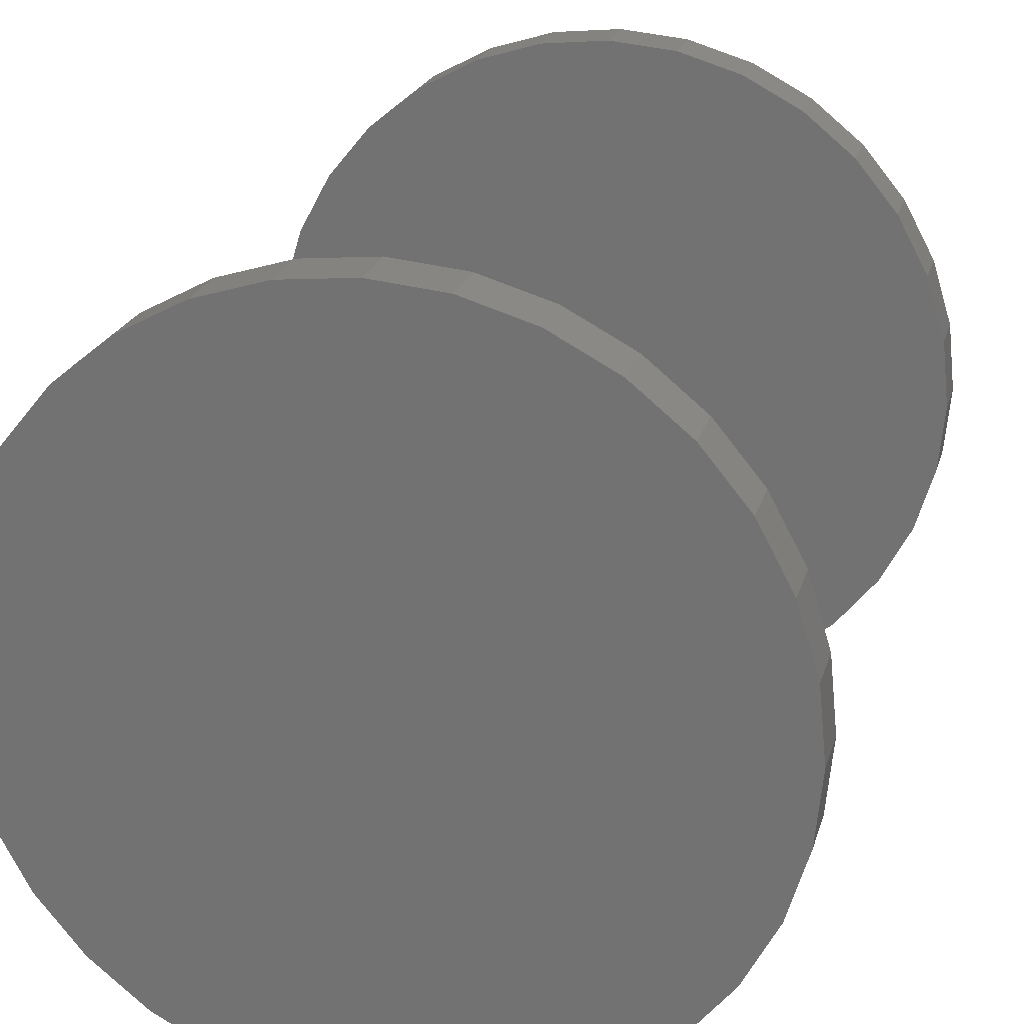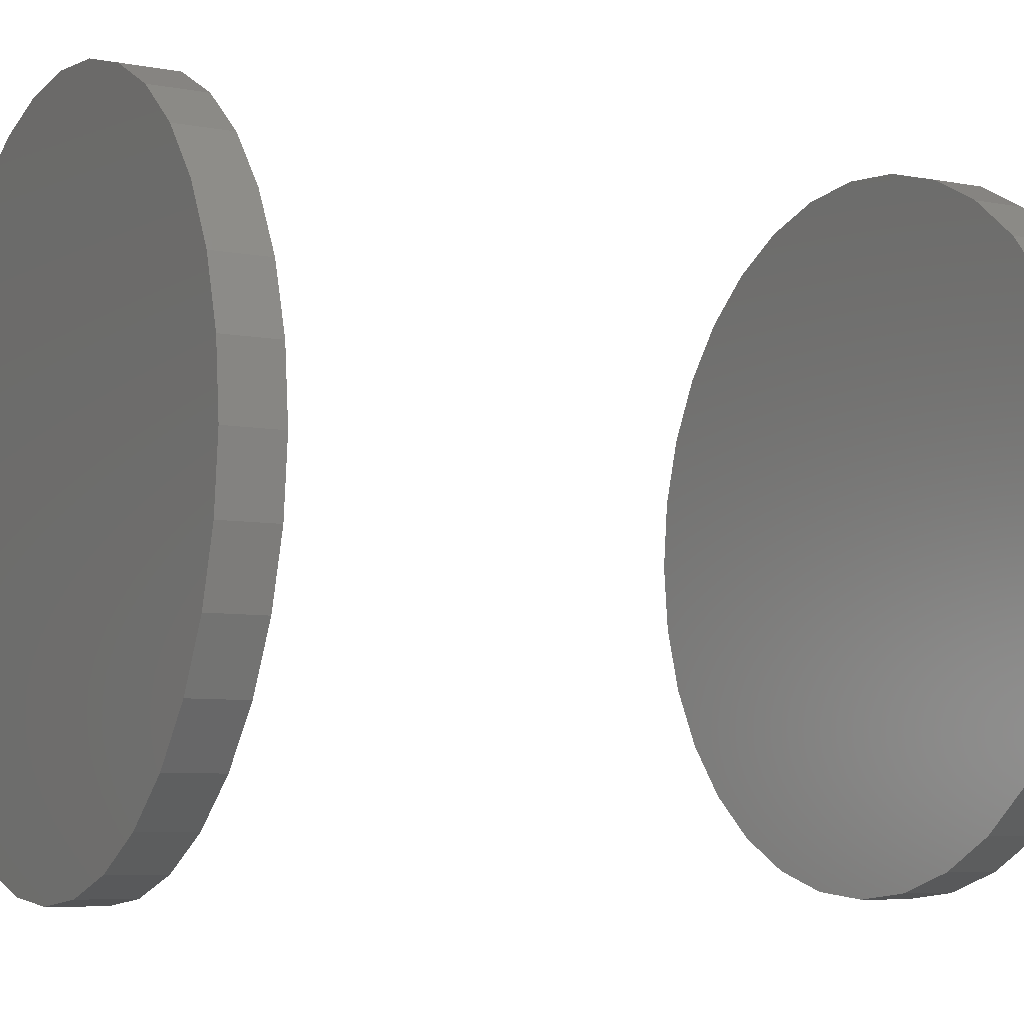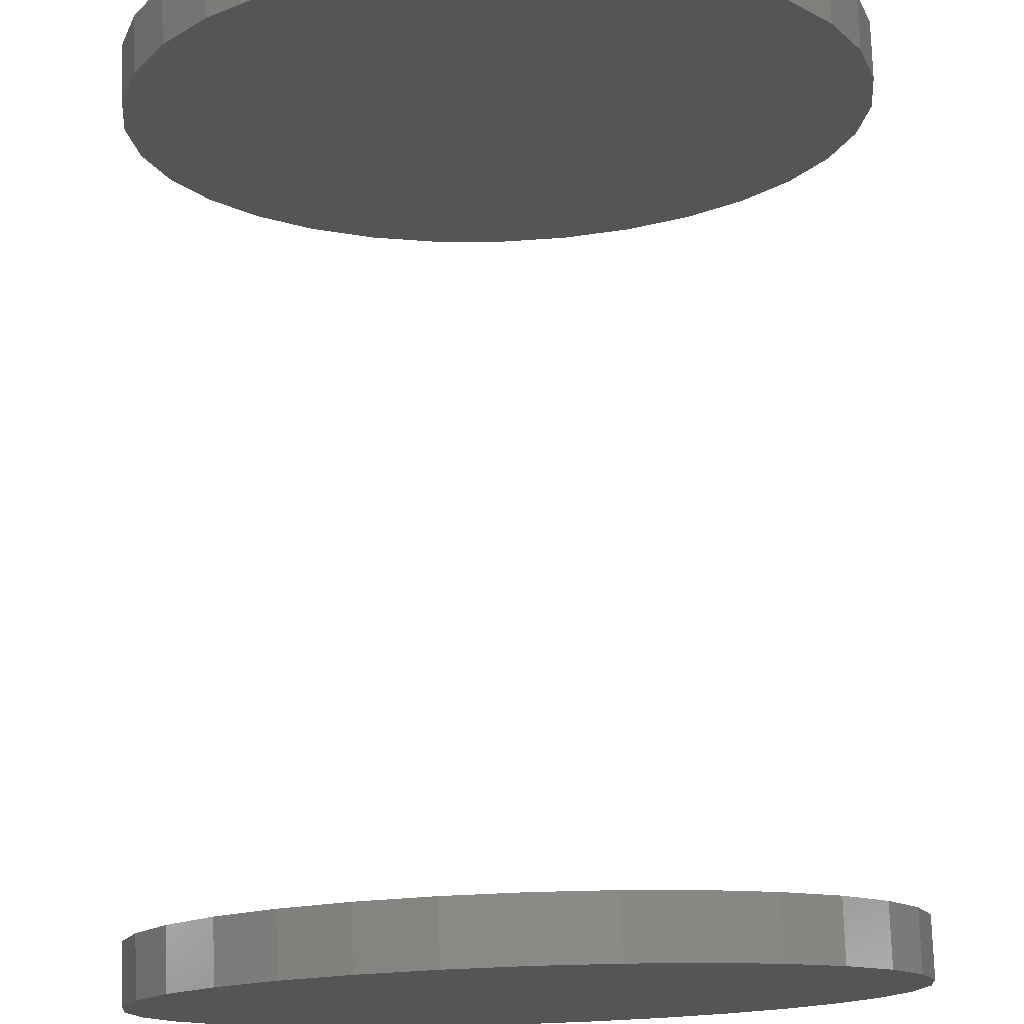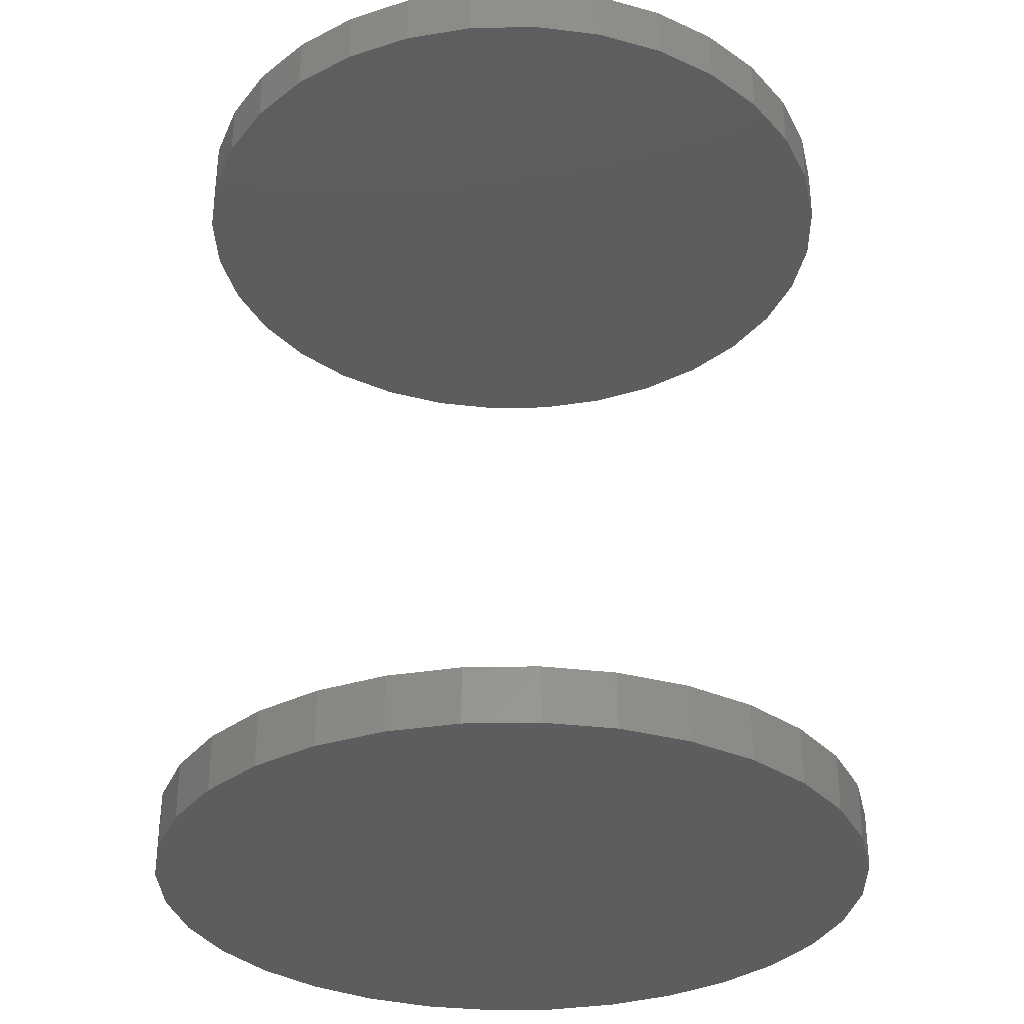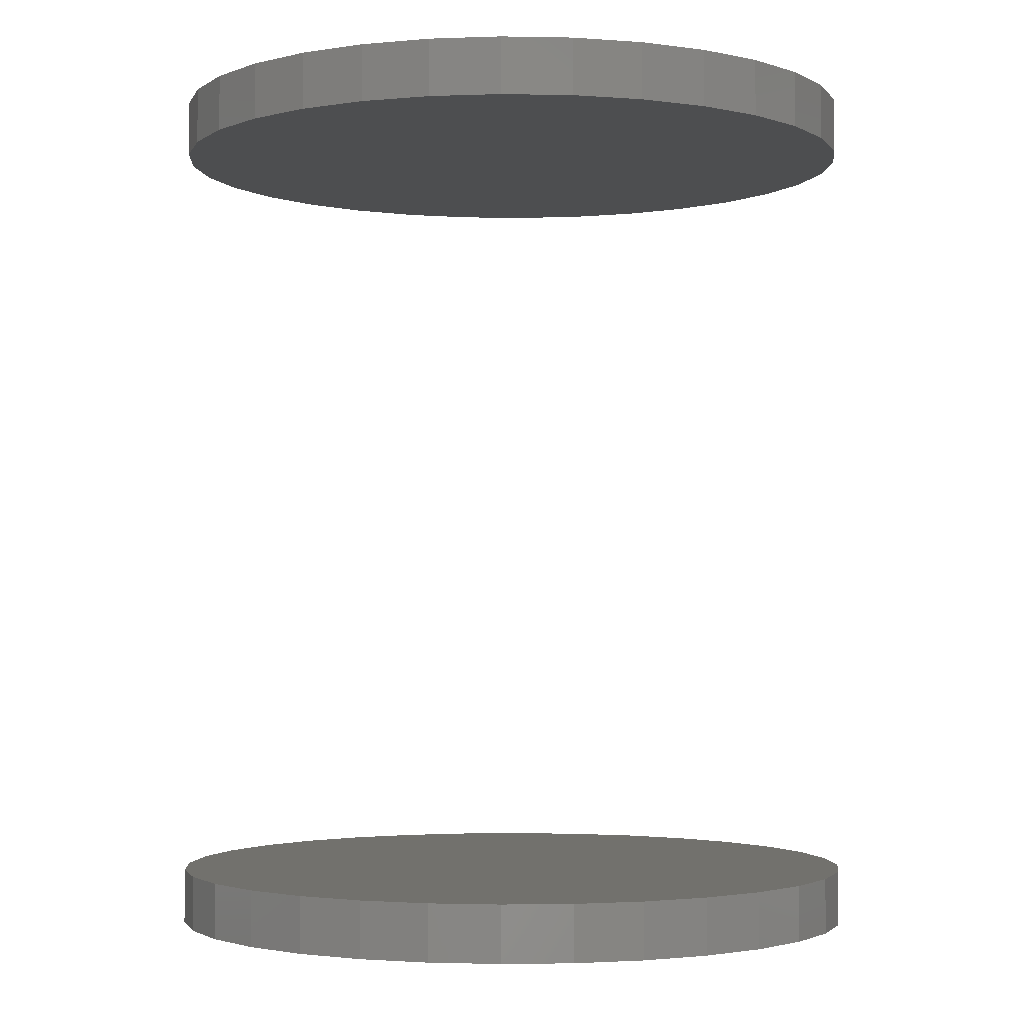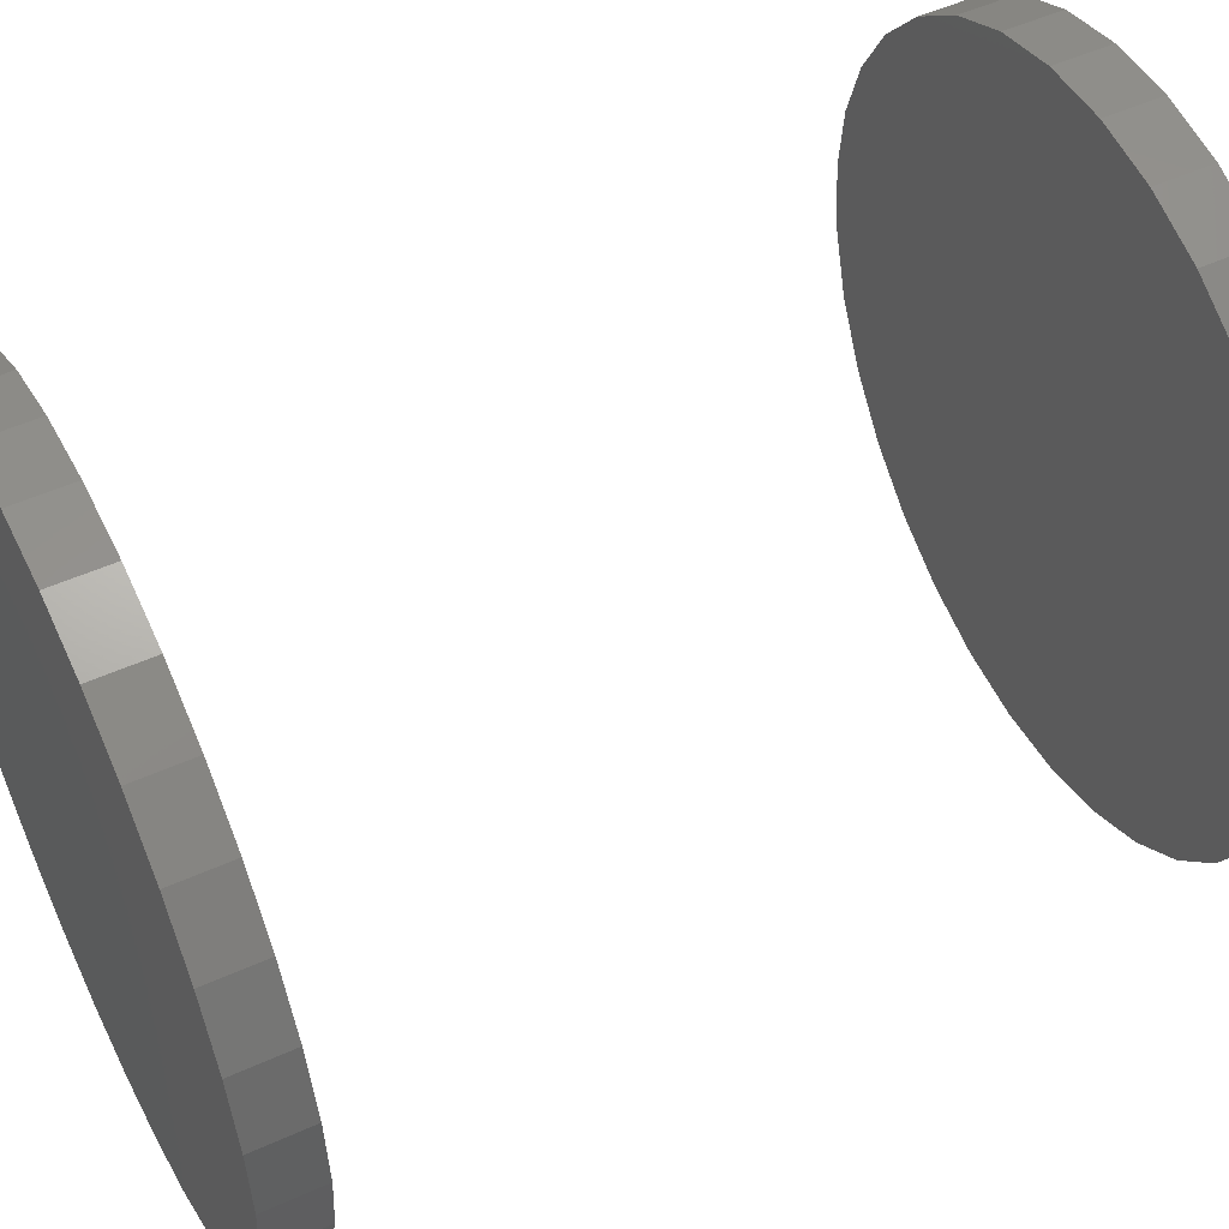
<metadata>
{"format":"stl","ext":"stl","renderer":"f3d","projection":"perspective","resolution":1024,"background":"white","views":[{"elev":21.8,"azim":-165.6,"up":"+Z"},{"elev":-7.0,"azim":61.1,"up":"+Z"},{"elev":76.2,"azim":178.1,"up":"+Z"},{"elev":-32.3,"azim":7.2,"up":"+Y"},{"elev":-2.4,"azim":-9.5,"up":"+Y"},{"elev":51.6,"azim":63.9,"up":"+Z"}]}
</metadata>
<code>
# stl→obj: 128 verts, 248 faces
v -0.3029 -0.6641 -0.003947
v -0.3029 -0.7109 -0.003947
v -0.2971 -0.6641 0.05427
v -0.2971 -0.7109 0.05427
v -0.2802 -0.6641 0.1103
v -0.2802 -0.7109 0.1103
v -0.2526 -0.6641 0.1619
v -0.2526 -0.7109 0.1619
v -0.2155 -0.6641 0.2071
v -0.2155 -0.7109 0.2071
v -0.1702 -0.6641 0.2442
v -0.1702 -0.7109 0.2442
v -0.1186 -0.6641 0.2718
v -0.1186 -0.7109 0.2718
v -0.06266 -0.6641 0.2888
v -0.06266 -0.7109 0.2888
v -0.004441 -0.6641 0.2945
v -0.004441 -0.7109 0.2945
v 0.05378 -0.6641 0.2888
v 0.05378 -0.7109 0.2888
v 0.1098 -0.6641 0.2718
v 0.1098 -0.7109 0.2718
v 0.1614 -0.6641 0.2442
v 0.1614 -0.7109 0.2442
v 0.2066 -0.6641 0.2071
v 0.2066 -0.7109 0.2071
v 0.2437 -0.6641 0.1619
v 0.2437 -0.7109 0.1619
v 0.2713 -0.6641 0.1103
v 0.2713 -0.7109 0.1103
v 0.2883 -0.6641 0.05427
v 0.2883 -0.7109 0.05427
v 0.294 -0.6641 -0.003947
v 0.294 -0.7109 -0.003947
v -0.3029 0.03125 -0.003947
v -0.3029 -0.01562 -0.003947
v -0.2971 0.03125 0.05427
v -0.2971 -0.01562 0.05427
v -0.2802 0.03125 0.1103
v -0.2802 -0.01562 0.1103
v -0.2526 0.03125 0.1619
v -0.2526 -0.01562 0.1619
v -0.2155 0.03125 0.2071
v -0.2155 -0.01562 0.2071
v -0.1702 0.03125 0.2442
v -0.1702 -0.01562 0.2442
v -0.1186 0.03125 0.2718
v -0.1186 -0.01562 0.2718
v -0.06266 0.03125 0.2888
v -0.06266 -0.01562 0.2888
v -0.004441 0.03125 0.2945
v -0.004441 -0.01562 0.2945
v 0.05378 0.03125 0.2888
v 0.05378 -0.01562 0.2888
v 0.1098 0.03125 0.2718
v 0.1098 -0.01562 0.2718
v 0.1614 0.03125 0.2442
v 0.1614 -0.01562 0.2442
v 0.2066 0.03125 0.2071
v 0.2066 -0.01562 0.2071
v 0.2437 0.03125 0.1619
v 0.2437 -0.01562 0.1619
v 0.2713 0.03125 0.1103
v 0.2713 -0.01562 0.1103
v 0.2883 0.03125 0.05427
v 0.2883 -0.01562 0.05427
v 0.294 0.03125 -0.003947
v 0.294 -0.01562 -0.003947
v 0.2883 -0.6641 -0.06217
v 0.2883 -0.7109 -0.06217
v 0.2713 -0.6641 -0.1182
v 0.2713 -0.7109 -0.1182
v 0.2437 -0.6641 -0.1698
v 0.2437 -0.7109 -0.1698
v 0.2066 -0.6641 -0.215
v 0.2066 -0.7109 -0.215
v 0.1614 -0.6641 -0.2521
v 0.1614 -0.7109 -0.2521
v 0.1098 -0.6641 -0.2797
v 0.1098 -0.7109 -0.2797
v 0.05378 -0.6641 -0.2967
v 0.05378 -0.7109 -0.2967
v -0.004441 -0.6641 -0.3024
v -0.004441 -0.7109 -0.3024
v -0.06266 -0.6641 -0.2967
v -0.06266 -0.7109 -0.2967
v -0.1186 -0.6641 -0.2797
v -0.1186 -0.7109 -0.2797
v -0.1702 -0.6641 -0.2521
v -0.1702 -0.7109 -0.2521
v -0.2155 -0.6641 -0.215
v -0.2155 -0.7109 -0.215
v -0.2526 -0.6641 -0.1698
v -0.2526 -0.7109 -0.1698
v -0.2802 -0.6641 -0.1182
v -0.2802 -0.7109 -0.1182
v -0.2971 -0.6641 -0.06217
v -0.2971 -0.7109 -0.06217
v 0.2883 0.03125 -0.06217
v 0.2883 -0.01562 -0.06217
v 0.2713 0.03125 -0.1182
v 0.2713 -0.01562 -0.1182
v 0.2437 0.03125 -0.1698
v 0.2437 -0.01562 -0.1698
v 0.2066 0.03125 -0.215
v 0.2066 -0.01562 -0.215
v 0.1614 0.03125 -0.2521
v 0.1614 -0.01562 -0.2521
v 0.1098 0.03125 -0.2797
v 0.1098 -0.01562 -0.2797
v 0.05378 0.03125 -0.2967
v 0.05378 -0.01562 -0.2967
v -0.004441 0.03125 -0.3024
v -0.004441 -0.01562 -0.3024
v -0.06266 0.03125 -0.2967
v -0.06266 -0.01562 -0.2967
v -0.1186 0.03125 -0.2797
v -0.1186 -0.01562 -0.2797
v -0.1702 0.03125 -0.2521
v -0.1702 -0.01562 -0.2521
v -0.2155 0.03125 -0.215
v -0.2155 -0.01562 -0.215
v -0.2526 0.03125 -0.1698
v -0.2526 -0.01562 -0.1698
v -0.2802 0.03125 -0.1182
v -0.2802 -0.01562 -0.1182
v -0.2971 0.03125 -0.06217
v -0.2971 -0.01562 -0.06217
f 1 2 3
f 3 2 4
f 3 4 5
f 5 4 6
f 5 6 7
f 7 6 8
f 7 8 9
f 9 8 10
f 9 10 11
f 11 10 12
f 11 12 13
f 13 12 14
f 13 14 15
f 15 14 16
f 15 16 17
f 17 16 18
f 17 18 19
f 19 18 20
f 19 20 21
f 21 20 22
f 21 22 23
f 23 22 24
f 23 24 25
f 25 24 26
f 25 26 27
f 27 26 28
f 27 28 29
f 29 28 30
f 29 30 31
f 31 30 32
f 31 32 33
f 33 32 34
f 35 36 37
f 37 36 38
f 37 38 39
f 39 38 40
f 39 40 41
f 41 40 42
f 41 42 43
f 43 42 44
f 43 44 45
f 45 44 46
f 45 46 47
f 47 46 48
f 47 48 49
f 49 48 50
f 49 50 51
f 51 50 52
f 51 52 53
f 53 52 54
f 53 54 55
f 55 54 56
f 55 56 57
f 57 56 58
f 57 58 59
f 59 58 60
f 59 60 61
f 61 60 62
f 61 62 63
f 63 62 64
f 63 64 65
f 65 64 66
f 65 66 67
f 67 66 68
f 33 34 69
f 69 34 70
f 69 70 71
f 71 70 72
f 71 72 73
f 73 72 74
f 73 74 75
f 75 74 76
f 75 76 77
f 77 76 78
f 77 78 79
f 79 78 80
f 79 80 81
f 81 80 82
f 81 82 83
f 83 82 84
f 83 84 85
f 85 84 86
f 85 86 87
f 87 86 88
f 87 88 89
f 89 88 90
f 89 90 91
f 91 90 92
f 91 92 93
f 93 92 94
f 93 94 95
f 95 94 96
f 95 96 97
f 97 96 98
f 97 98 1
f 1 98 2
f 67 68 99
f 99 68 100
f 99 100 101
f 101 100 102
f 101 102 103
f 103 102 104
f 103 104 105
f 105 104 106
f 105 106 107
f 107 106 108
f 107 108 109
f 109 108 110
f 109 110 111
f 111 110 112
f 111 112 113
f 113 112 114
f 113 114 115
f 115 114 116
f 115 116 117
f 117 116 118
f 117 118 119
f 119 118 120
f 119 120 121
f 121 120 122
f 121 122 123
f 123 122 124
f 123 124 125
f 125 124 126
f 125 126 127
f 127 126 128
f 127 128 35
f 35 128 36
f 50 54 52
f 54 50 56
f 56 50 48
f 56 48 58
f 58 48 46
f 58 46 60
f 60 46 44
f 60 44 62
f 62 44 42
f 62 42 64
f 64 42 40
f 64 40 66
f 66 40 38
f 66 38 68
f 68 38 36
f 68 36 100
f 100 36 128
f 100 128 102
f 102 128 126
f 102 126 104
f 104 126 124
f 104 124 106
f 106 124 122
f 106 122 108
f 108 122 120
f 108 120 110
f 110 120 118
f 110 118 112
f 112 118 116
f 112 116 114
f 17 19 15
f 83 85 81
f 81 85 87
f 81 87 79
f 79 87 89
f 79 89 77
f 77 89 91
f 77 91 75
f 75 91 93
f 75 93 73
f 73 93 95
f 73 95 71
f 71 95 97
f 71 97 69
f 69 97 1
f 69 1 33
f 33 1 3
f 33 3 31
f 31 3 5
f 31 5 29
f 29 5 7
f 29 7 27
f 27 7 9
f 27 9 25
f 25 9 11
f 25 11 23
f 23 11 13
f 23 13 21
f 21 13 15
f 21 15 19
f 51 53 49
f 113 115 111
f 111 115 117
f 111 117 109
f 109 117 119
f 109 119 107
f 107 119 121
f 107 121 105
f 105 121 123
f 105 123 103
f 103 123 125
f 103 125 101
f 101 125 127
f 101 127 99
f 99 127 35
f 99 35 67
f 67 35 37
f 67 37 65
f 65 37 39
f 65 39 63
f 63 39 41
f 63 41 61
f 61 41 43
f 61 43 59
f 59 43 45
f 59 45 57
f 57 45 47
f 57 47 55
f 55 47 49
f 55 49 53
f 16 20 18
f 20 16 22
f 22 16 14
f 22 14 24
f 24 14 12
f 24 12 26
f 26 12 10
f 26 10 28
f 28 10 8
f 28 8 30
f 30 8 6
f 30 6 32
f 32 6 4
f 32 4 34
f 34 4 2
f 34 2 70
f 70 2 98
f 70 98 72
f 72 98 96
f 72 96 74
f 74 96 94
f 74 94 76
f 76 94 92
f 76 92 78
f 78 92 90
f 78 90 80
f 80 90 88
f 80 88 82
f 82 88 86
f 82 86 84

</code>
